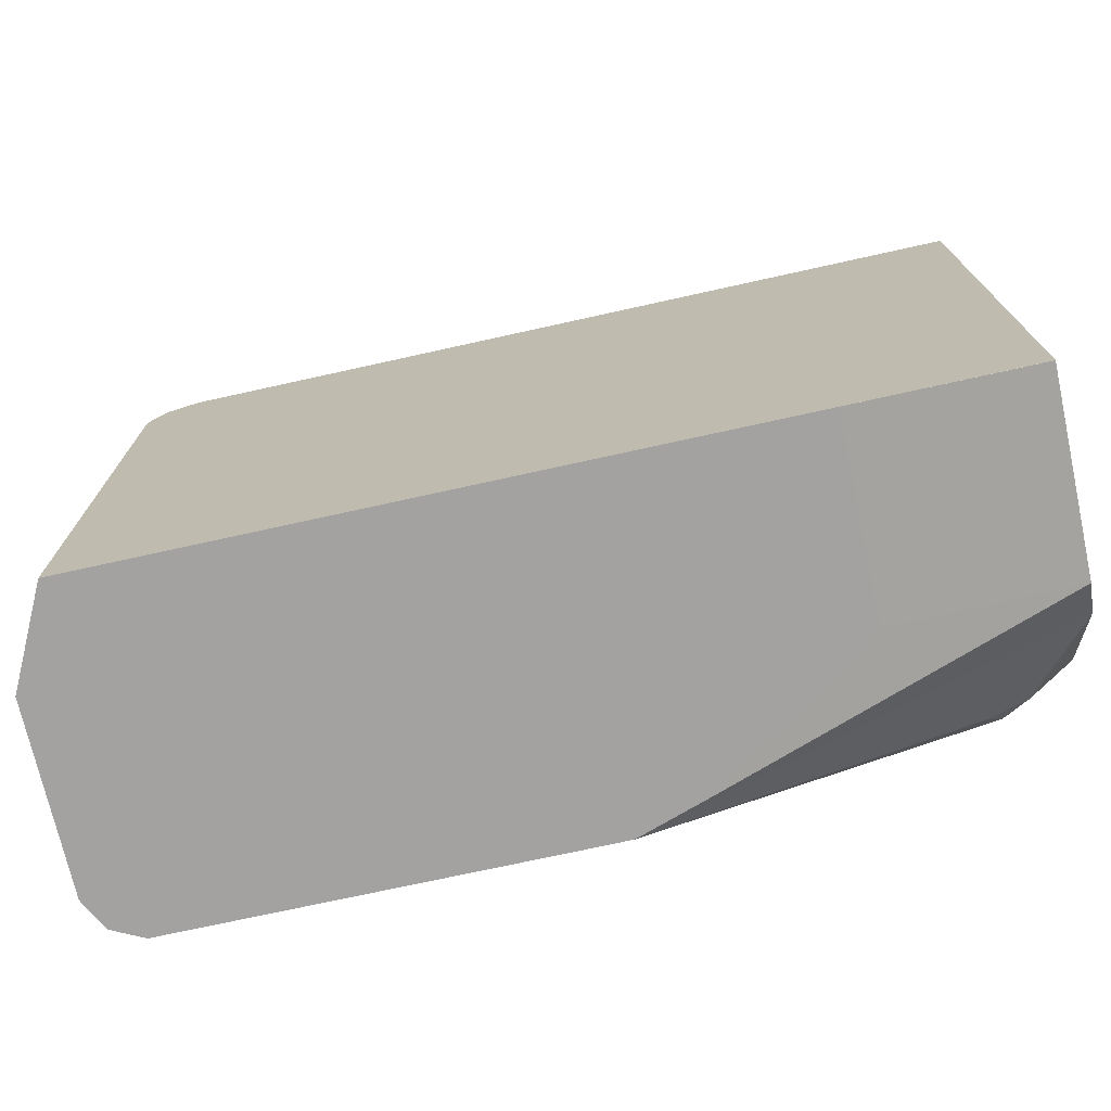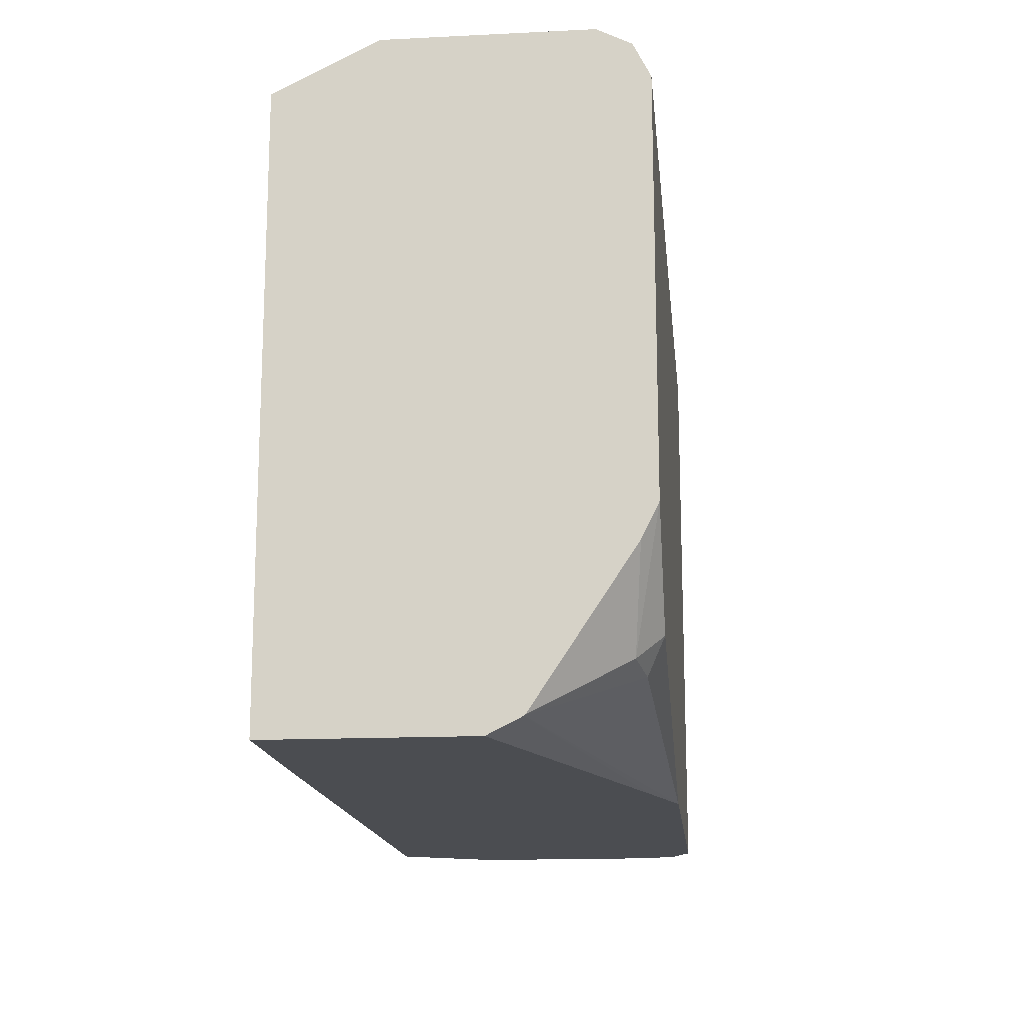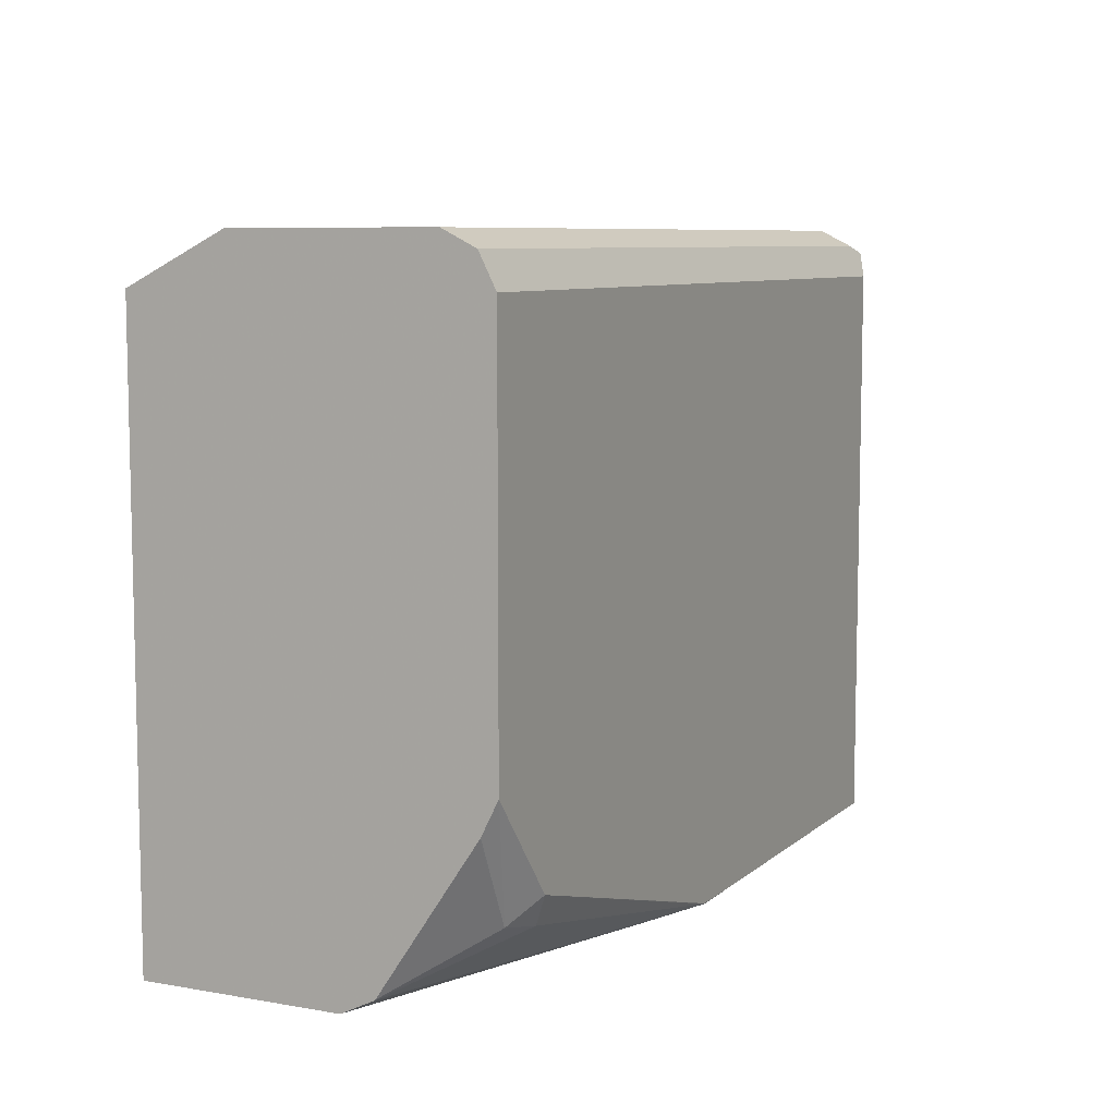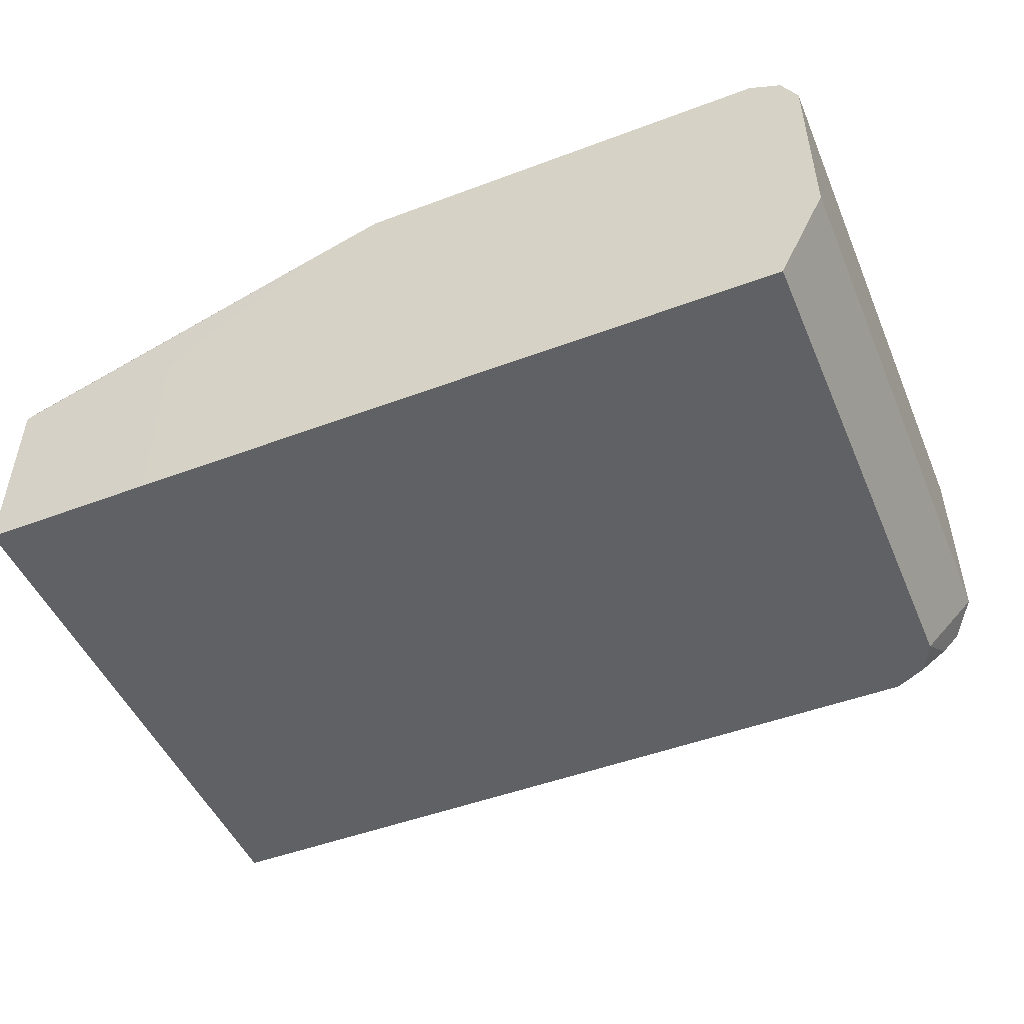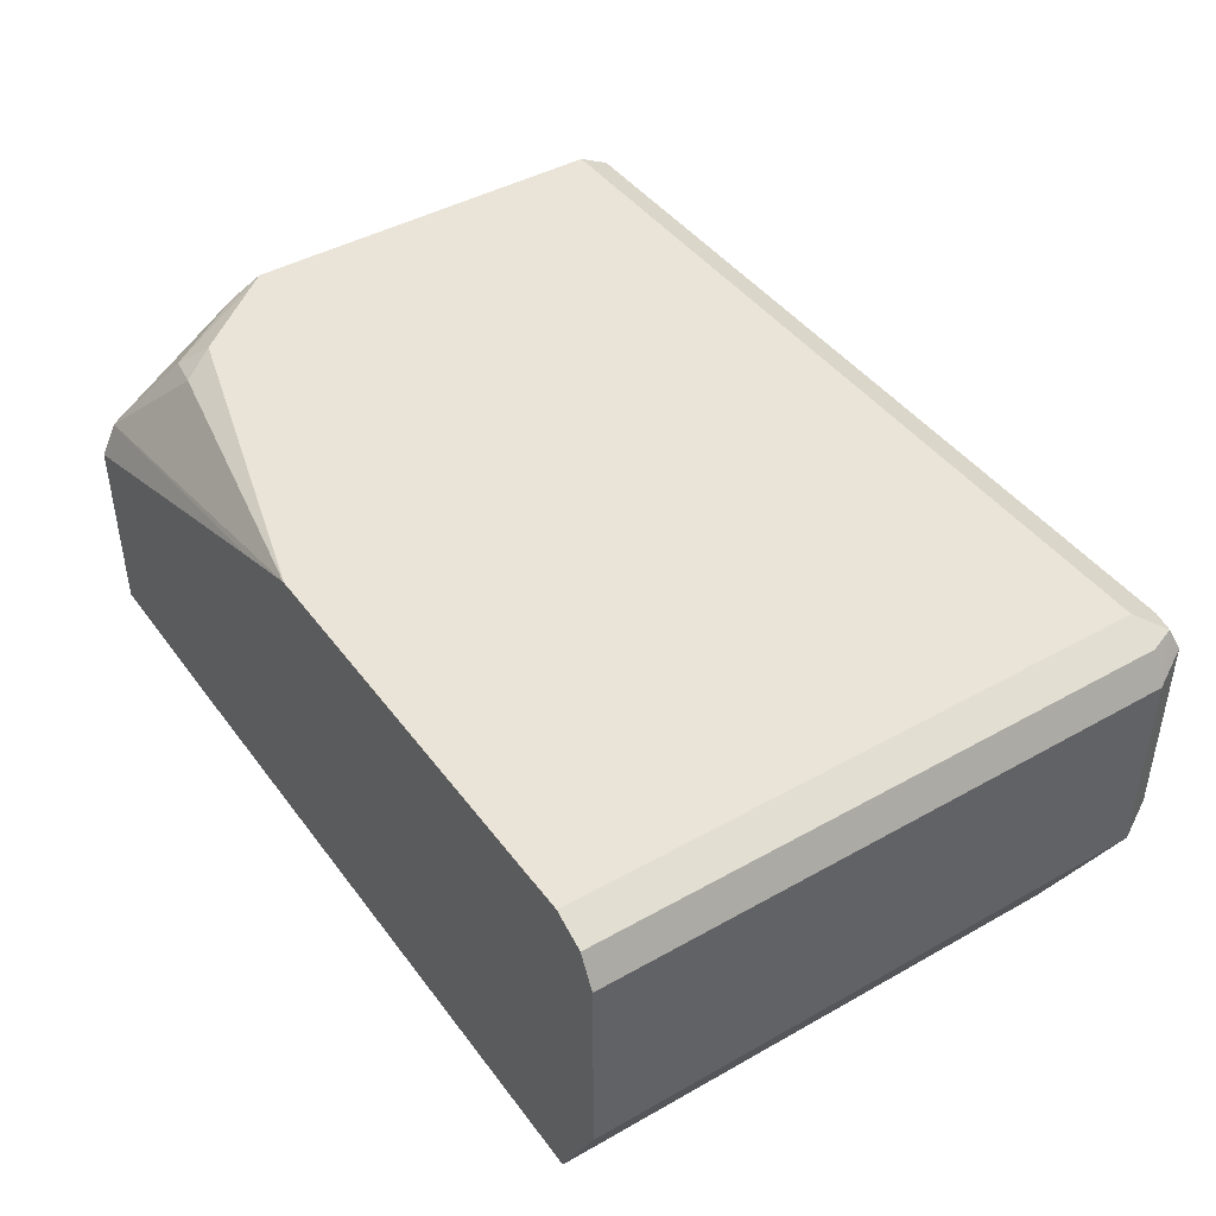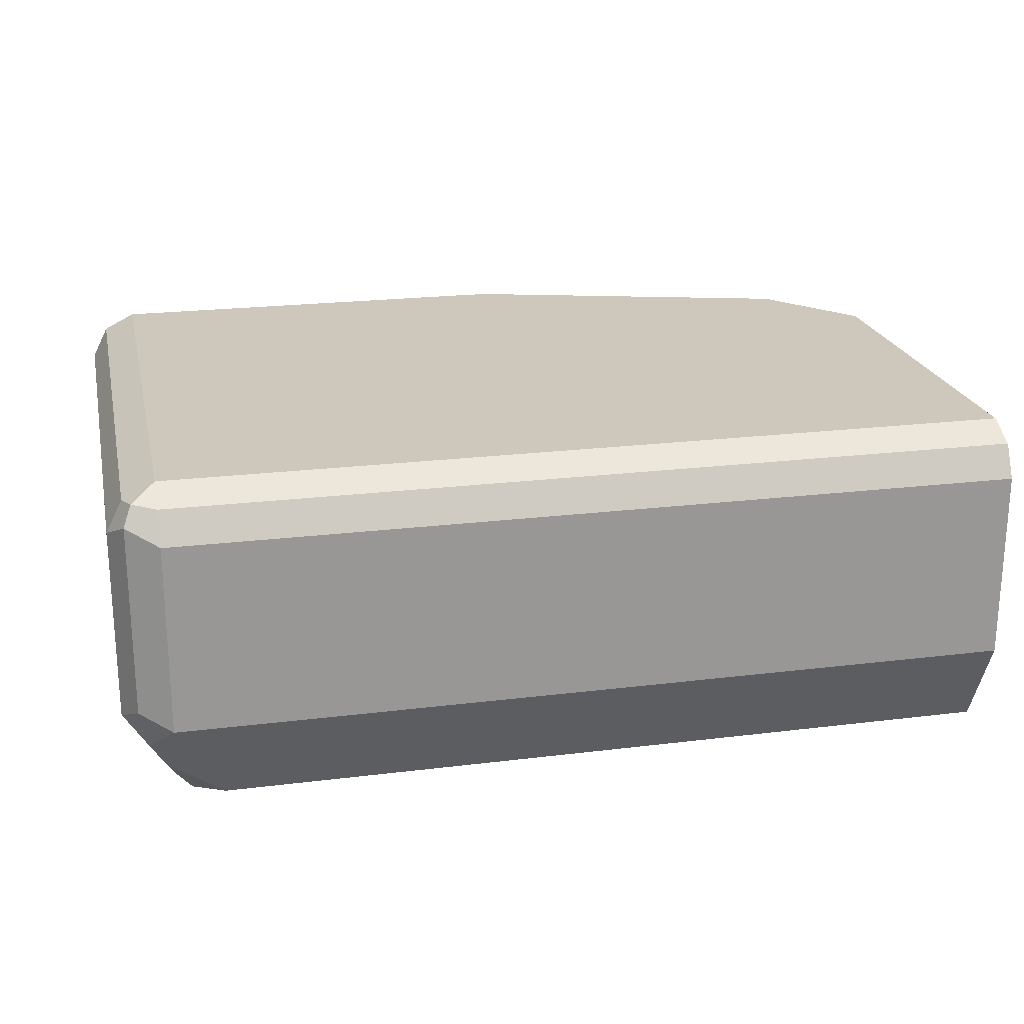
<metadata>
{"format":"obj","ext":"obj","renderer":"f3d","projection":"perspective","resolution":1024,"background":"white","views":[{"elev":-72.7,"azim":12.5,"up":"+Z"},{"elev":-15.6,"azim":95.9,"up":"+Z"},{"elev":7.9,"azim":116.0,"up":"+Z"},{"elev":-48.6,"azim":-157.3,"up":"+Y"},{"elev":43.3,"azim":-123.7,"up":"+Y"},{"elev":21.8,"azim":-12.3,"up":"+Y"}]}
</metadata>
<code>
v -0.06146 0.1216 0.1208
v -0.06146 -0.0001596 0.1208
v -0.07595 0.1361 0.1208
v 0.04997 0.1212 0.1212
v 0.04997 -9.731e-05 0.1212
v 0.03029 -0.0001596 0.1212
v -0.4847 -0.0001596 0.1208
v -0.1669 0.1967 0.1208
v 0.04997 0.1408 0.131
v 0.04997 -0.0001596 0.2473
v -0.4847 -0.0001596 0.4544
v -0.515 0.0606 0.1208
v -0.2122 0.212 0.1208
v 0.04997 0.1414 0.1313
v 0.04997 -0.0001596 0.4847
v -0.4746 -0.0001596 0.4746
v -0.4897 0.02525 0.4897
v -0.4998 0.04546 0.4998
v -0.515 0.0606 0.4847
v -0.515 0.1817 0.1208
v -0.2423 0.2121 0.1208
v -0.2121 0.2121 0.1212
v -1.962e-05 0.2121 0.1818
v -0.01014 0.2019 0.1616
v 0.04997 0.1419 0.1318
v 0.01513 0.1969 0.1666
v 0.04997 0.0606 0.515
v -0.4544 -0.0001596 0.4847
v -0.4546 -0.0001596 0.4846
v -0.4847 0.0606 0.515
v -0.5049 0.0707 0.5049
v -0.515 0.1817 0.4847
v -0.5049 0.2019 0.1208
v -0.4847 0.2121 0.1208
v 0.04997 0.2121 0.2424
v 0.04997 0.2014 0.2211
v 0.04997 0.202 0.2221
v 0.04997 0.1817 0.515
v -0.4847 0.1817 0.515
v -0.5049 0.1918 0.5049
v -0.4998 0.2045 0.4998
v -0.5049 0.2019 0.4847
v -0.5046 0.2021 0.1208
v -0.4847 0.2121 0.4847
v 0.04997 0.2121 0.4847
v 0.04997 0.1949 0.5084
v -0.4847 0.2019 0.5049
v 0.04997 0.2019 0.5049
v 0.04997 0.2085 0.4918
f 18 28 30
f 21 45 35
f 21 44 45
f 21 34 44
f 20 42 33
f 20 32 42
f 19 40 32
f 21 35 23
f 18 31 19
f 13 23 24
f 17 28 18
f 17 29 28
f 16 29 17
f 15 30 28
f 15 27 30
f 14 26 25
f 14 24 26
f 13 24 14
f 21 23 22
f 18 30 31
f 23 35 26
f 41 45 44
f 25 26 36
f 46 48 47
f 13 22 23
f 41 49 45
f 41 48 49
f 41 47 48
f 41 43 42
f 39 41 40
f 39 47 41
f 39 46 47
f 38 46 39
f 34 41 44
f 34 43 41
f 33 42 43
f 32 41 42
f 32 40 41
f 30 40 31
f 30 39 40
f 27 39 30
f 27 38 39
f 26 37 36
f 26 35 37
f 23 26 24
f 13 21 22
f 19 31 40
f 12 19 32
f 2 16 11
f 2 29 16
f 2 28 29
f 2 15 28
f 2 10 15
f 2 5 6
f 1 5 2
f 1 4 5
f 1 3 4
f 2 11 7
f 1 8 3
f 1 21 13
f 1 34 21
f 1 43 34
f 1 33 43
f 1 20 33
f 1 12 20
f 1 7 12
f 1 2 7
f 12 32 20
f 1 13 8
f 3 8 4
f 2 6 10
f 4 14 25
f 11 18 19
f 11 17 18
f 11 16 17
f 4 9 14
f 8 13 14
f 7 19 12
f 7 11 19
f 5 10 6
f 4 8 9
f 4 10 5
f 4 15 10
f 8 14 9
f 4 38 27
f 4 27 15
f 4 25 36
f 4 37 35
f 4 35 45
f 4 36 37
f 4 49 48
f 4 48 46
f 4 46 38
f 4 45 49

</code>
